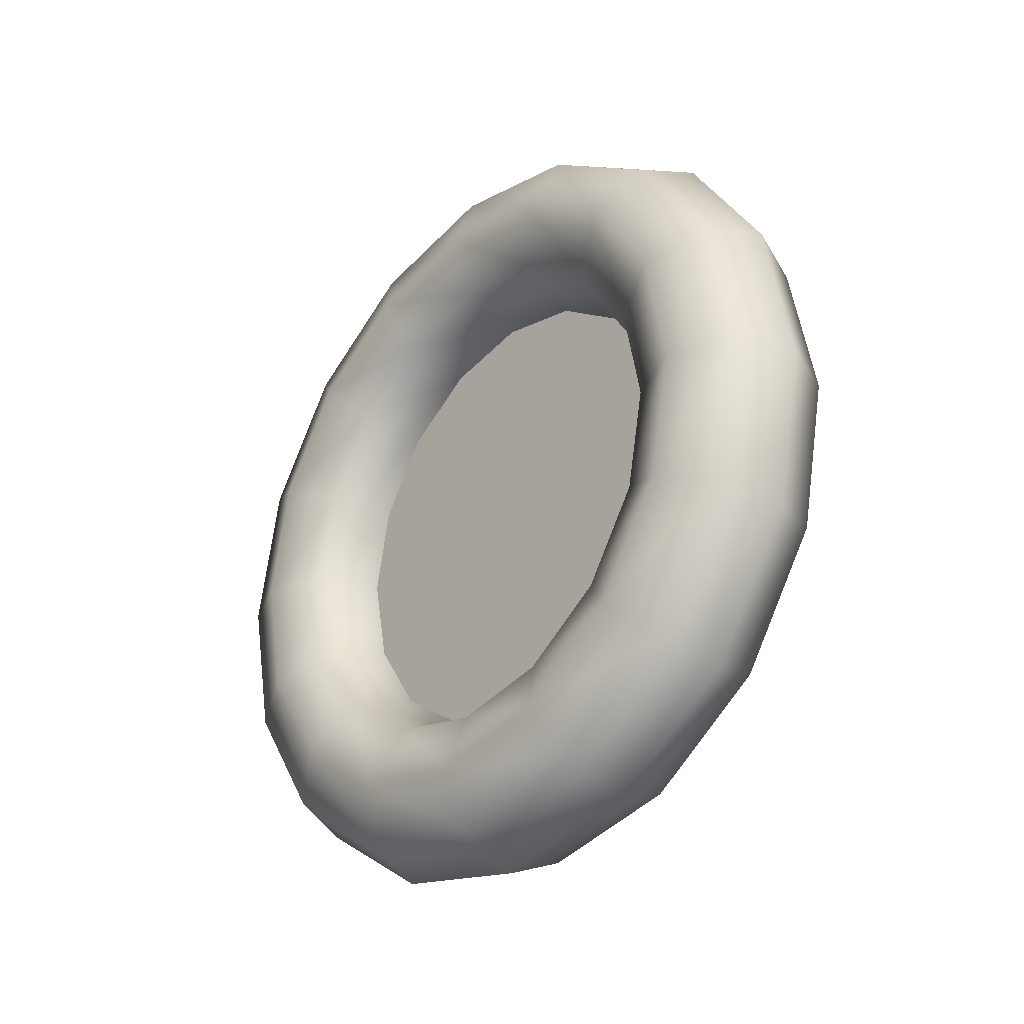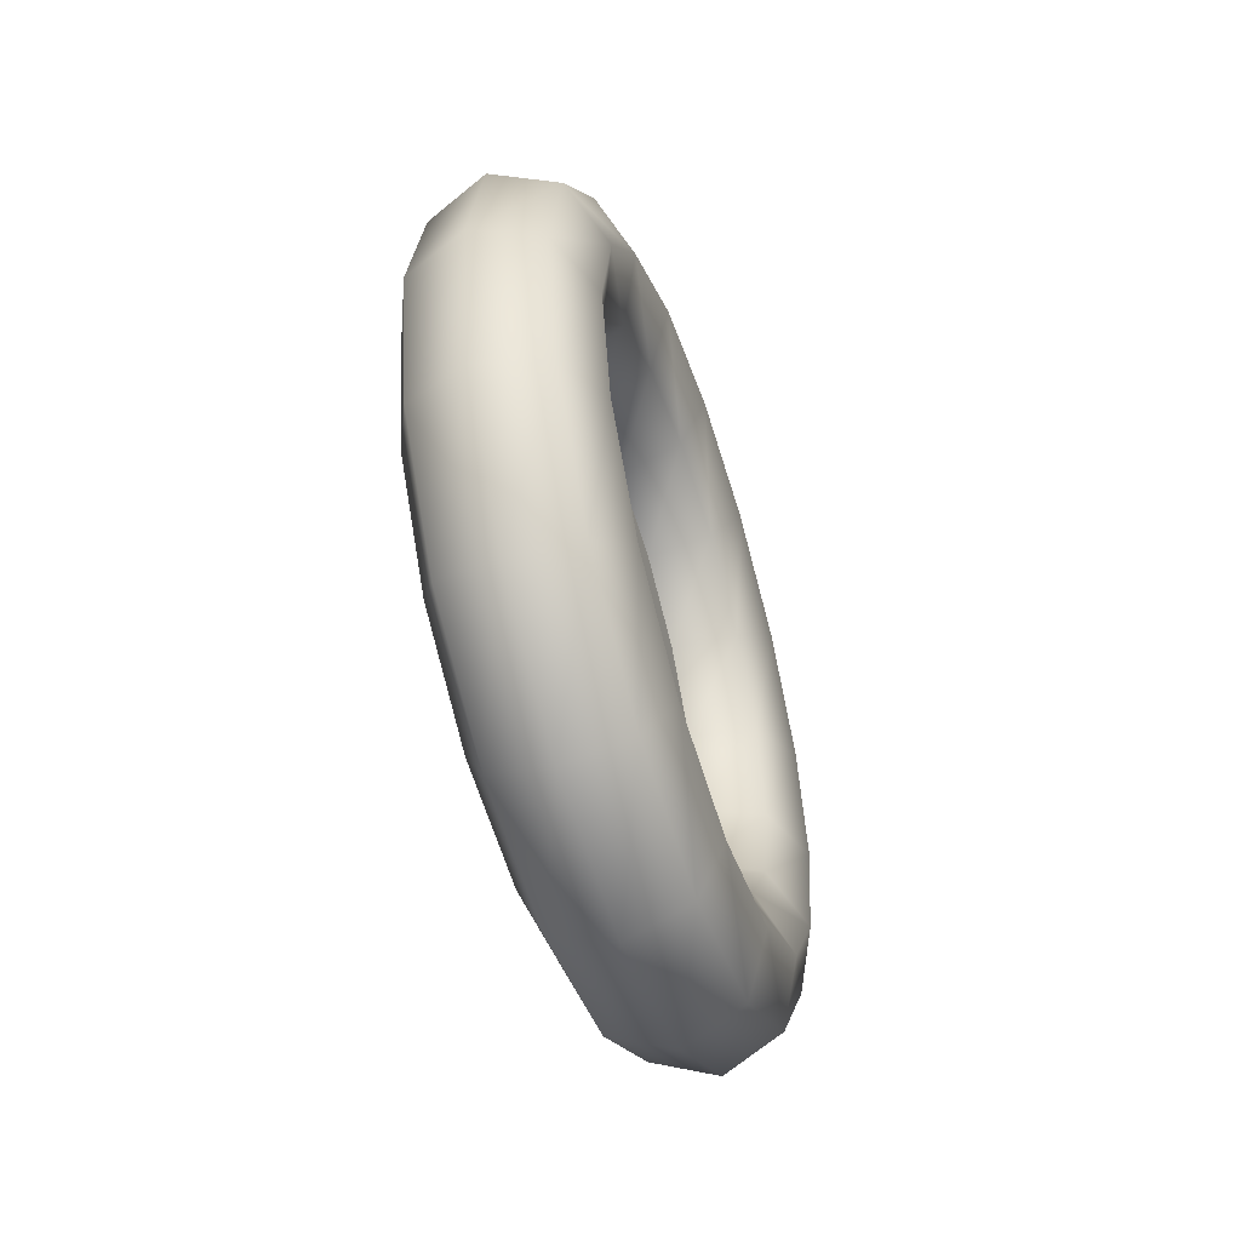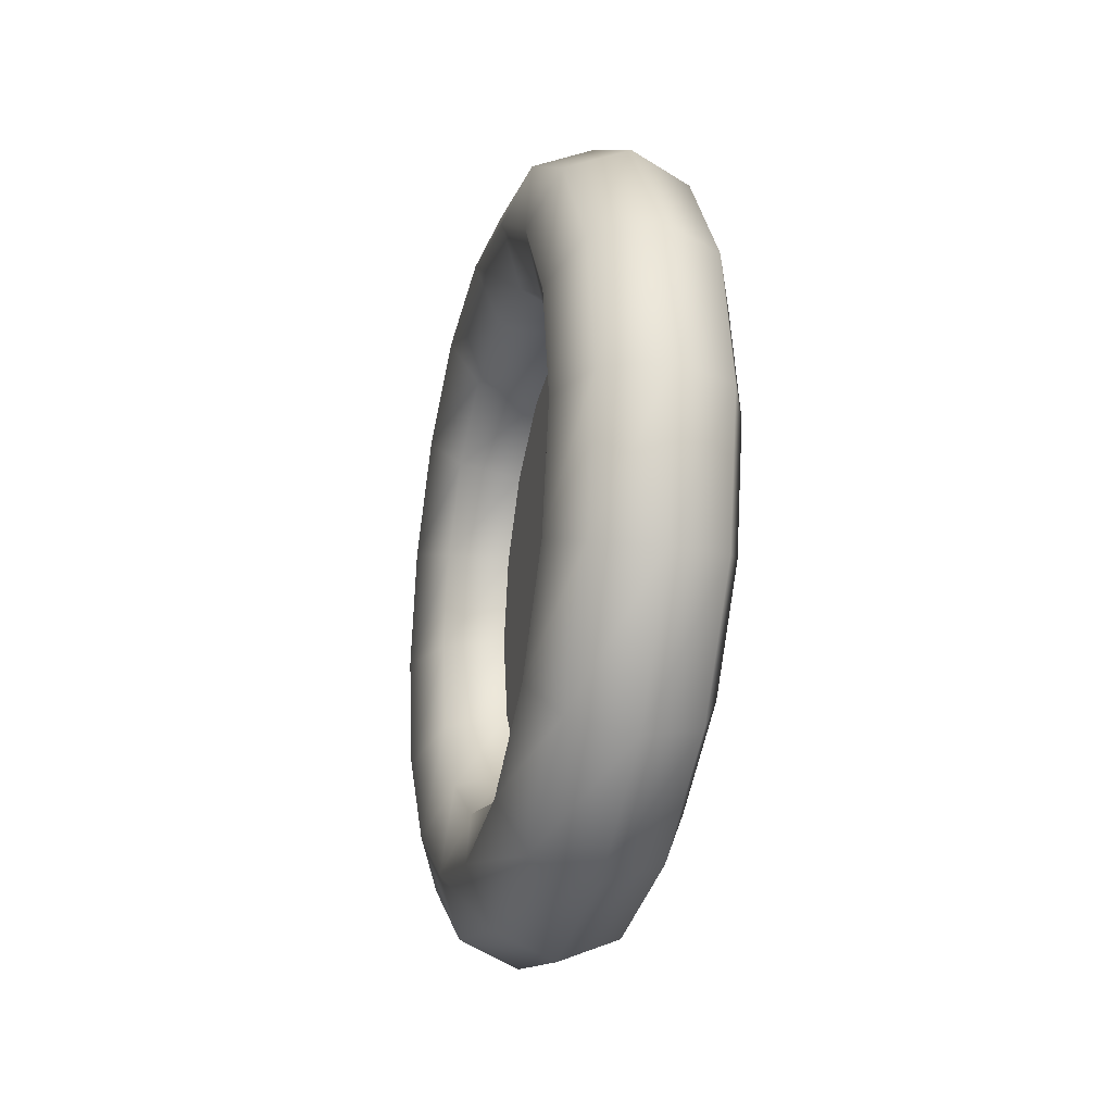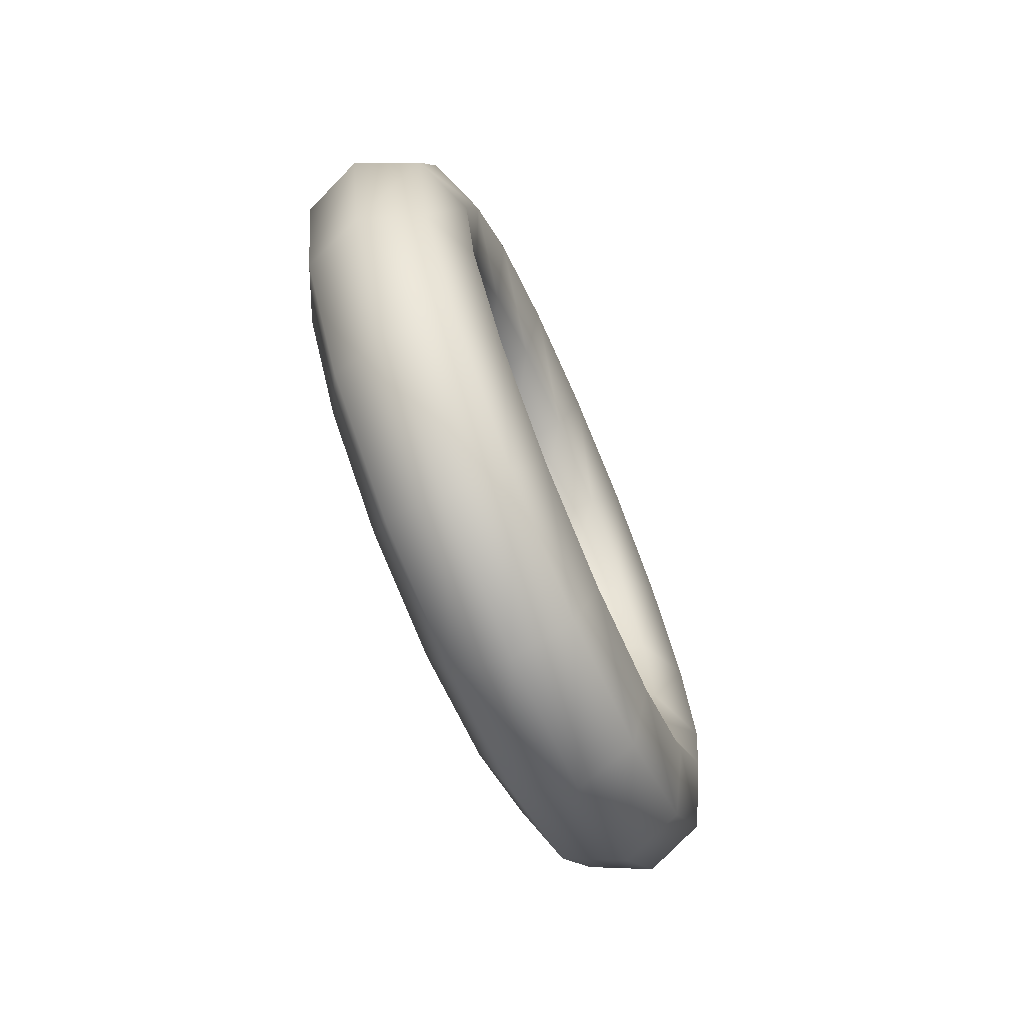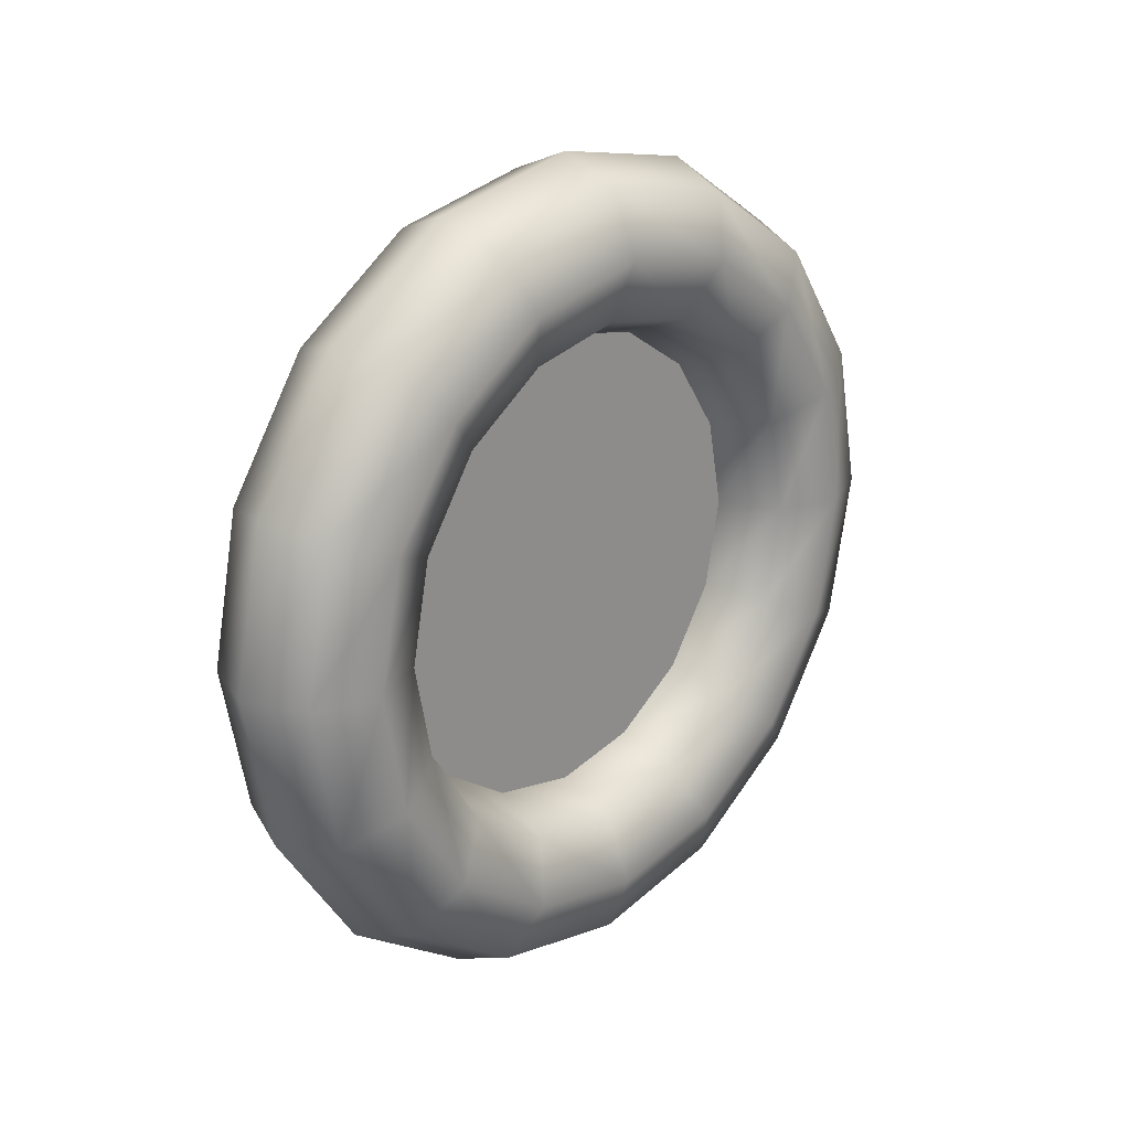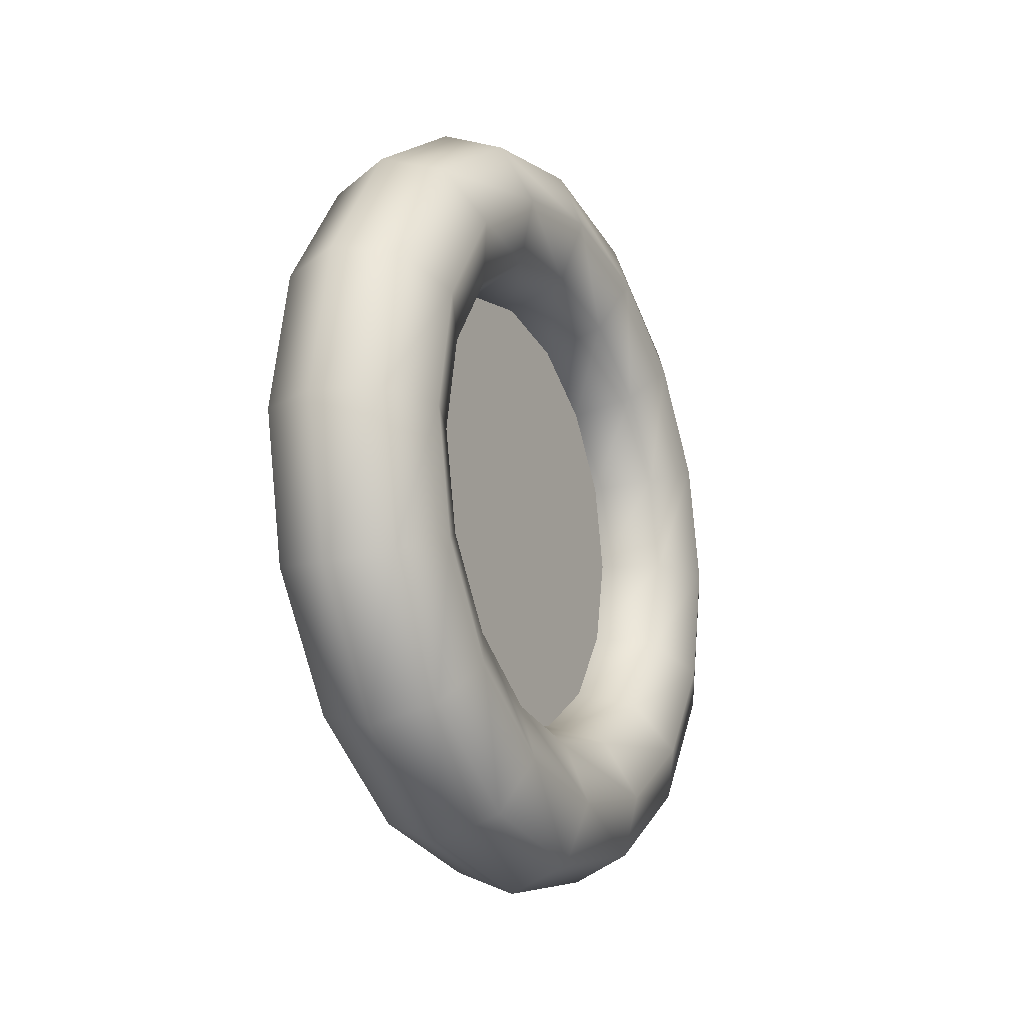
<metadata>
{"format":"obj","ext":"obj","renderer":"f3d","projection":"perspective","resolution":1024,"background":"white","views":[{"elev":-29.9,"azim":138.6,"up":"+Z"},{"elev":-53.1,"azim":17.7,"up":"+Z"},{"elev":-24.3,"azim":166.0,"up":"+Y"},{"elev":-71.4,"azim":23.2,"up":"+Y"},{"elev":23.1,"azim":-136.8,"up":"+Y"},{"elev":-17.9,"azim":26.9,"up":"+Y"}]}
</metadata>
<code>
v 0 0 0 1 1 1
v 1e-05 15.25 15.25 1 1 1
v 1e-05 15.25 4e-06 1 1 1
v 9e-06 15.25 -15.25 1 1 1
v -1e-06 4e-06 -15.25 1 1 1
v -1e-05 -15.25 -15.25 1 1 1
v -1e-05 -15.25 -4e-06 1 1 1
v -9e-06 -15.25 15.25 1 1 1
v 1e-06 -4e-06 15.25 1 1 1
v -3.866 11.59 -11.59 1 1 1
v 7e-06 13.66 -5.657 1 1 1
v -3.866 15.14 -6.27 1 1 1
v 8e-06 14.78 6e-06 1 1 1
v -3.866 16.38 8e-06 1 1 1
v 8e-06 13.66 5.657 1 1 1
v -3.866 11.59 11.59 1 1 1
v -3.866 6.27 15.14 1 1 1
v -3.866 -11.59 11.59 1 1 1
v -3.866 -15.14 6.27 1 1 1
v -9e-06 -13.66 -5.657 1 1 1
v -3.866 -15.14 -6.27 1 1 1
v -5e-06 -5.657 -13.66 1 1 1
v -3.866 8e-06 -16.38 1 1 1
v 3.866 11.59 -11.59 1 1 1
v 5.468 7.749 -18.71 1 1 1
v 3.866 4e-06 -16.38 1 1 1
v 3.866 -6.27 -15.14 1 1 1
v 5.467 -7.749 -18.71 1 1 1
v 3.866 -11.59 -11.59 1 1 1
v 5.467 -14.32 -14.32 1 1 1
v 5.467 -18.71 7.749 1 1 1
v 5.467 -14.32 14.32 1 1 1
v 5.468 7.749 18.71 1 1 1
v 3.866 11.59 11.59 1 1 1
v 3.866 15.14 6.27 1 1 1
v 3.866 16.38 8e-06 1 1 1
v 3.866 15.14 -6.27 1 1 1
v 3.866 22.28 9.229 1 1 1
v 5.468 18.71 7.749 1 1 1
v 5.468 14.32 14.32 1 1 1
v 3.866 9.229 22.28 1 1 1
v 3.866 -1.8e-05 24.12 1 1 1
v 5.468 -1.5e-05 20.25 1 1 1
v 5.467 -7.749 18.71 1 1 1
v 5.467 -20.25 -1.5e-05 1 1 1
v 3.866 -22.28 -9.229 1 1 1
v 5.467 -18.71 -7.749 1 1 1
v 3.866 -17.05 -17.05 1 1 1
v 3.866 6e-06 -24.12 1 1 1
v 5.467 3e-06 -20.25 1 1 1
v 3.866 17.05 -17.05 1 1 1
v 5.468 14.32 -14.32 1 1 1
v 5.468 18.71 -7.749 1 1 1
v 3.866 24.12 1.1e-05 1 1 1
v 5.468 20.25 9e-06 1 1 1
v -5.467 14.32 14.32 1 1 1
v -5.467 7.749 18.71 1 1 1
v -3.866 -8e-06 16.38 1 1 1
v -5.467 -9e-06 20.25 1 1 1
v -3.866 -6.27 15.14 1 1 1
v -5.468 -7.749 18.71 1 1 1
v -3.866 -16.38 -1.2e-05 1 1 1
v -5.468 -20.25 -1.5e-05 1 1 1
v -3.866 -11.59 -11.59 1 1 1
v -5.468 -14.32 -14.32 1 1 1
v -3.866 -6.27 -15.14 1 1 1
v -5.468 -7.749 -18.71 1 1 1
v -5.468 9e-06 -20.25 1 1 1
v -3.866 6.27 -15.14 1 1 1
v -5.467 14.32 -14.32 1 1 1
v -5.467 20.25 9e-06 1 1 1
v -3.866 15.14 6.27 1 1 1
v 3.866 17.05 17.05 1 1 1
v 1.2e-05 18.19 18.19 1 1 1
v 1.6e-05 25.72 1.1e-05 1 1 1
v 3.866 22.28 -9.229 1 1 1
v 1e-05 18.19 -18.19 1 1 1
v 3.866 9.229 -22.28 1 1 1
v 3.866 -9.229 -22.28 1 1 1
v -7e-06 -9.842 -23.76 1 1 1
v -1.2e-05 -18.18 -18.19 1 1 1
v -1.5e-05 -23.76 -9.842 1 1 1
v 3.866 -24.12 -1.8e-05 1 1 1
v -1.6e-05 -25.72 -1.7e-05 1 1 1
v 3.866 -22.28 9.229 1 1 1
v 3.866 -17.05 17.05 1 1 1
v 3.866 -9.229 22.28 1 1 1
v 1e-06 -1.4e-05 25.72 1 1 1
v 3.866 6.27 15.14 1 1 1
v 6e-06 10.45 10.45 1 1 1
v 5e-06 10.45 -10.45 1 1 1
v 3e-06 5.657 -13.66 1 1 1
v 3.866 6.27 -15.14 1 1 1
v -1e-06 4e-06 -14.78 1 1 1
v -7e-06 -10.45 -10.45 1 1 1
v 3.866 -15.14 -6.27 1 1 1
v -9e-06 -14.78 -1.1e-05 1 1 1
v 3.866 -16.38 -1.2e-05 1 1 1
v -8e-06 -13.66 5.657 1 1 1
v 3.866 -15.14 6.27 1 1 1
v -6e-06 -10.45 10.45 1 1 1
v 3.866 -11.59 11.59 1 1 1
v -4e-06 -5.657 13.66 1 1 1
v 3.866 -6.27 15.14 1 1 1
v 1e-06 -8e-06 14.78 1 1 1
v 3.866 -1.2e-05 16.38 1 1 1
v 4e-06 5.657 13.66 1 1 1
v -3.866 9.229 22.28 1 1 1
v -5.468 -14.32 14.32 1 1 1
v -3.866 -17.05 17.05 1 1 1
v -5.468 -18.71 7.749 1 1 1
v -5.468 -18.71 -7.749 1 1 1
v -3.866 1e-05 -24.12 1 1 1
v -5.467 7.749 -18.71 1 1 1
v -3.866 9.229 -22.28 1 1 1
v -3.866 17.05 -17.05 1 1 1
v -5.467 18.71 -7.749 1 1 1
v -5.467 18.71 7.749 1 1 1
v -3.866 22.28 9.229 1 1 1
v -3.866 17.05 17.05 1 1 1
v -3.866 -24.12 -1.8e-05 1 1 1
v -3.866 -22.28 9.229 1 1 1
v -1e-05 -18.19 18.19 1 1 1
v -5e-06 -9.842 23.76 1 1 1
v -3.866 -9.229 22.28 1 1 1
v -3.866 -1.2e-05 24.12 1 1 1
v 7e-06 9.842 23.76 1 1 1
v 1.5e-05 23.76 9.842 1 1 1
v -3.866 24.12 1.1e-05 1 1 1
v 1.4e-05 23.76 -9.842 1 1 1
v -3.866 22.28 -9.229 1 1 1
v 5e-06 9.842 -23.76 1 1 1
v -1e-06 8e-06 -25.72 1 1 1
v -3.866 -9.229 -22.28 1 1 1
v -3.866 -17.05 -17.05 1 1 1
v -3.866 -22.28 -9.229 1 1 1
v -1.4e-05 -23.76 9.842 1 1 1
f 10 11 12
f 11 13 12
f 12 13 14
f 13 15 14
f 14 15 72
f 15 90 72
f 72 90 16
f 90 107 16
f 16 107 17
f 107 105 17
f 17 105 58
f 105 103 58
f 58 103 60
f 103 101 60
f 60 101 18
f 101 99 18
f 18 99 19
f 99 97 19
f 19 97 62
f 97 20 62
f 62 20 21
f 20 95 21
f 21 95 64
f 95 22 64
f 64 22 66
f 22 94 66
f 66 94 23
f 94 92 23
f 23 92 69
f 92 91 69
f 69 91 10
f 91 11 10
f 55 37 53
f 37 24 53
f 53 24 52
f 24 93 52
f 52 93 25
f 93 26 25
f 25 26 50
f 26 27 50
f 50 27 28
f 27 29 28
f 28 29 30
f 29 96 30
f 30 96 47
f 96 98 47
f 47 98 45
f 98 100 45
f 45 100 31
f 100 102 31
f 31 102 32
f 102 104 32
f 32 104 44
f 104 106 44
f 44 106 43
f 106 89 43
f 43 89 33
f 89 34 33
f 33 34 40
f 34 35 40
f 40 35 39
f 35 36 39
f 39 36 55
f 36 37 55
f 55 38 39
f 38 73 39
f 39 73 40
f 73 41 40
f 40 41 33
f 41 42 33
f 33 42 43
f 42 87 43
f 43 87 44
f 87 86 44
f 44 86 32
f 86 85 32
f 32 85 31
f 85 83 31
f 31 83 45
f 83 46 45
f 45 46 47
f 46 48 47
f 47 48 30
f 48 79 30
f 30 79 28
f 79 49 28
f 28 49 50
f 49 78 50
f 50 78 25
f 78 51 25
f 25 51 52
f 51 76 52
f 52 76 53
f 76 54 53
f 53 54 55
f 54 38 55
f 71 72 118
f 72 16 118
f 118 16 56
f 16 17 56
f 56 17 57
f 17 58 57
f 57 58 59
f 58 60 59
f 59 60 61
f 60 18 61
f 61 18 109
f 18 19 109
f 109 19 111
f 19 62 111
f 111 62 63
f 62 21 63
f 63 21 112
f 21 64 112
f 112 64 65
f 64 66 65
f 65 66 67
f 66 23 67
f 67 23 68
f 23 69 68
f 68 69 114
f 69 10 114
f 114 10 70
f 10 12 70
f 70 12 117
f 12 14 117
f 117 14 71
f 14 72 71
f 127 73 74
f 73 38 74
f 74 38 128
f 38 54 128
f 128 54 75
f 54 76 75
f 75 76 130
f 76 51 130
f 130 51 77
f 51 78 77
f 77 78 132
f 78 49 132
f 132 49 133
f 49 79 133
f 133 79 80
f 79 48 80
f 80 48 81
f 48 46 81
f 81 46 82
f 46 83 82
f 82 83 84
f 83 85 84
f 84 85 137
f 85 86 137
f 137 86 123
f 86 87 123
f 123 87 124
f 87 42 124
f 124 42 88
f 42 41 88
f 88 41 127
f 41 73 127
f 89 90 34
f 90 15 34
f 34 15 35
f 15 13 35
f 35 13 36
f 13 11 36
f 36 11 37
f 11 91 37
f 37 91 24
f 91 92 24
f 24 92 93
f 92 94 93
f 93 94 26
f 94 22 26
f 26 22 27
f 22 95 27
f 27 95 29
f 95 20 29
f 29 20 96
f 20 97 96
f 96 97 98
f 97 99 98
f 98 99 100
f 99 101 100
f 100 101 102
f 101 103 102
f 102 103 104
f 103 105 104
f 104 105 106
f 105 107 106
f 106 107 89
f 107 90 89
f 108 59 126
f 59 61 126
f 126 61 125
f 61 109 125
f 125 109 110
f 109 111 110
f 110 111 122
f 111 63 122
f 122 63 121
f 63 112 121
f 121 112 136
f 112 65 136
f 136 65 135
f 65 67 135
f 135 67 134
f 67 68 134
f 134 68 113
f 68 114 113
f 113 114 115
f 114 70 115
f 115 70 116
f 70 117 116
f 116 117 131
f 117 71 131
f 131 71 129
f 71 118 129
f 129 118 119
f 118 56 119
f 119 56 120
f 56 57 120
f 120 57 108
f 57 59 108
f 121 137 122
f 137 123 122
f 122 123 110
f 123 124 110
f 110 124 125
f 124 88 125
f 125 88 126
f 88 127 126
f 126 127 108
f 127 74 108
f 108 74 120
f 74 128 120
f 120 128 119
f 128 75 119
f 119 75 129
f 75 130 129
f 129 130 131
f 130 77 131
f 131 77 116
f 77 132 116
f 116 132 115
f 132 133 115
f 115 133 113
f 133 80 113
f 113 80 134
f 80 81 134
f 134 81 135
f 81 82 135
f 135 82 136
f 82 84 136
f 136 84 121
f 84 137 121
f 1 7 6
f 1 3 2
f 3 1 4
f 4 1 5
f 1 6 5
f 7 1 8
f 8 1 9
f 1 2 9

</code>
